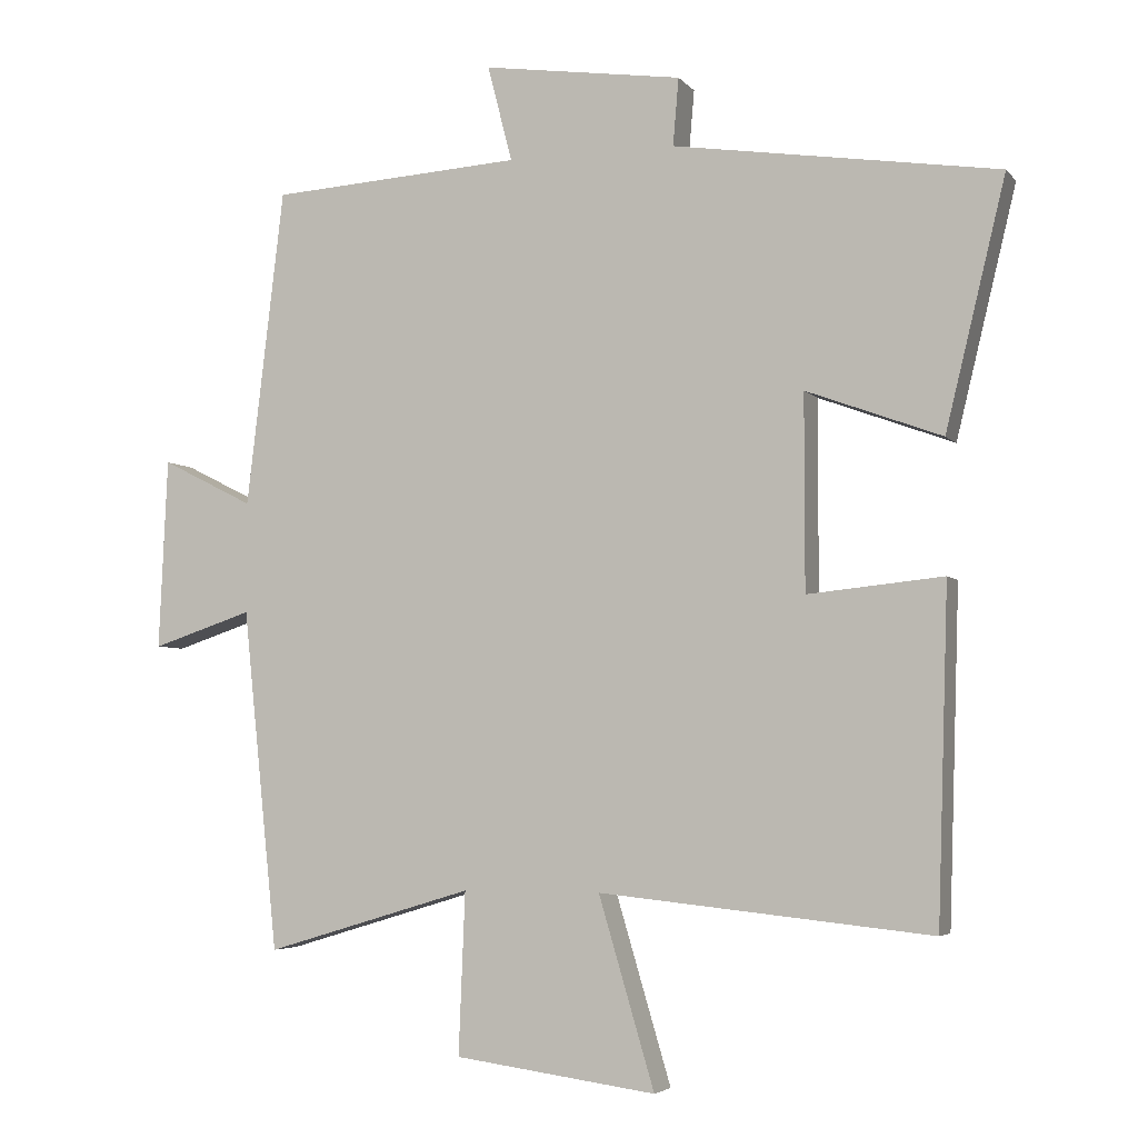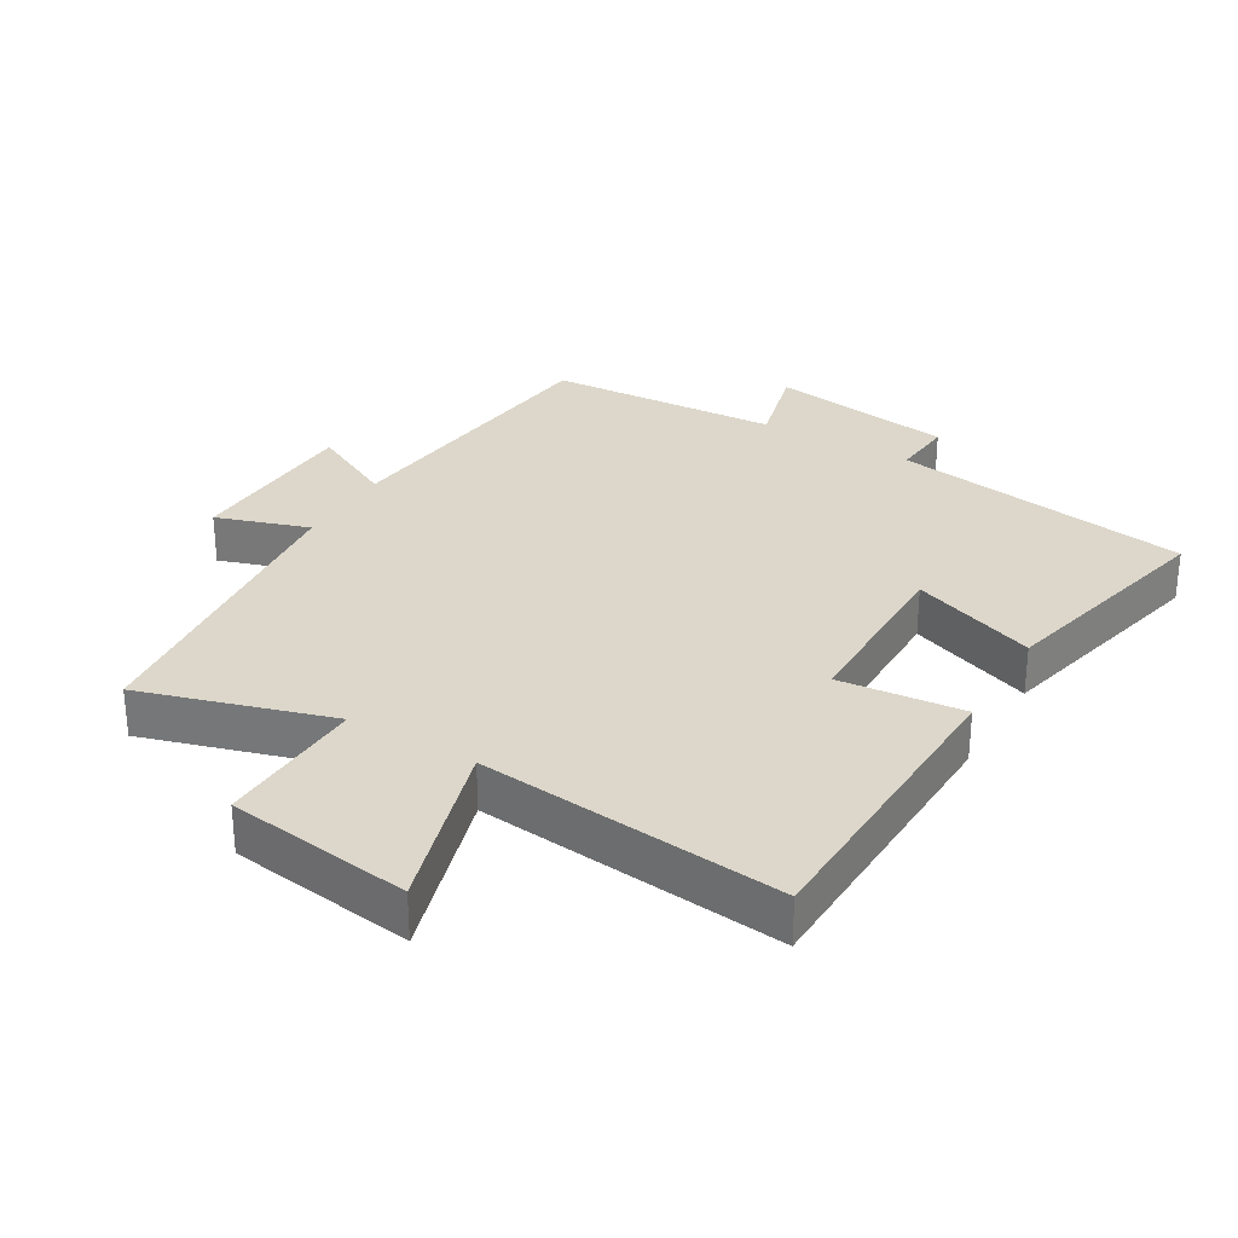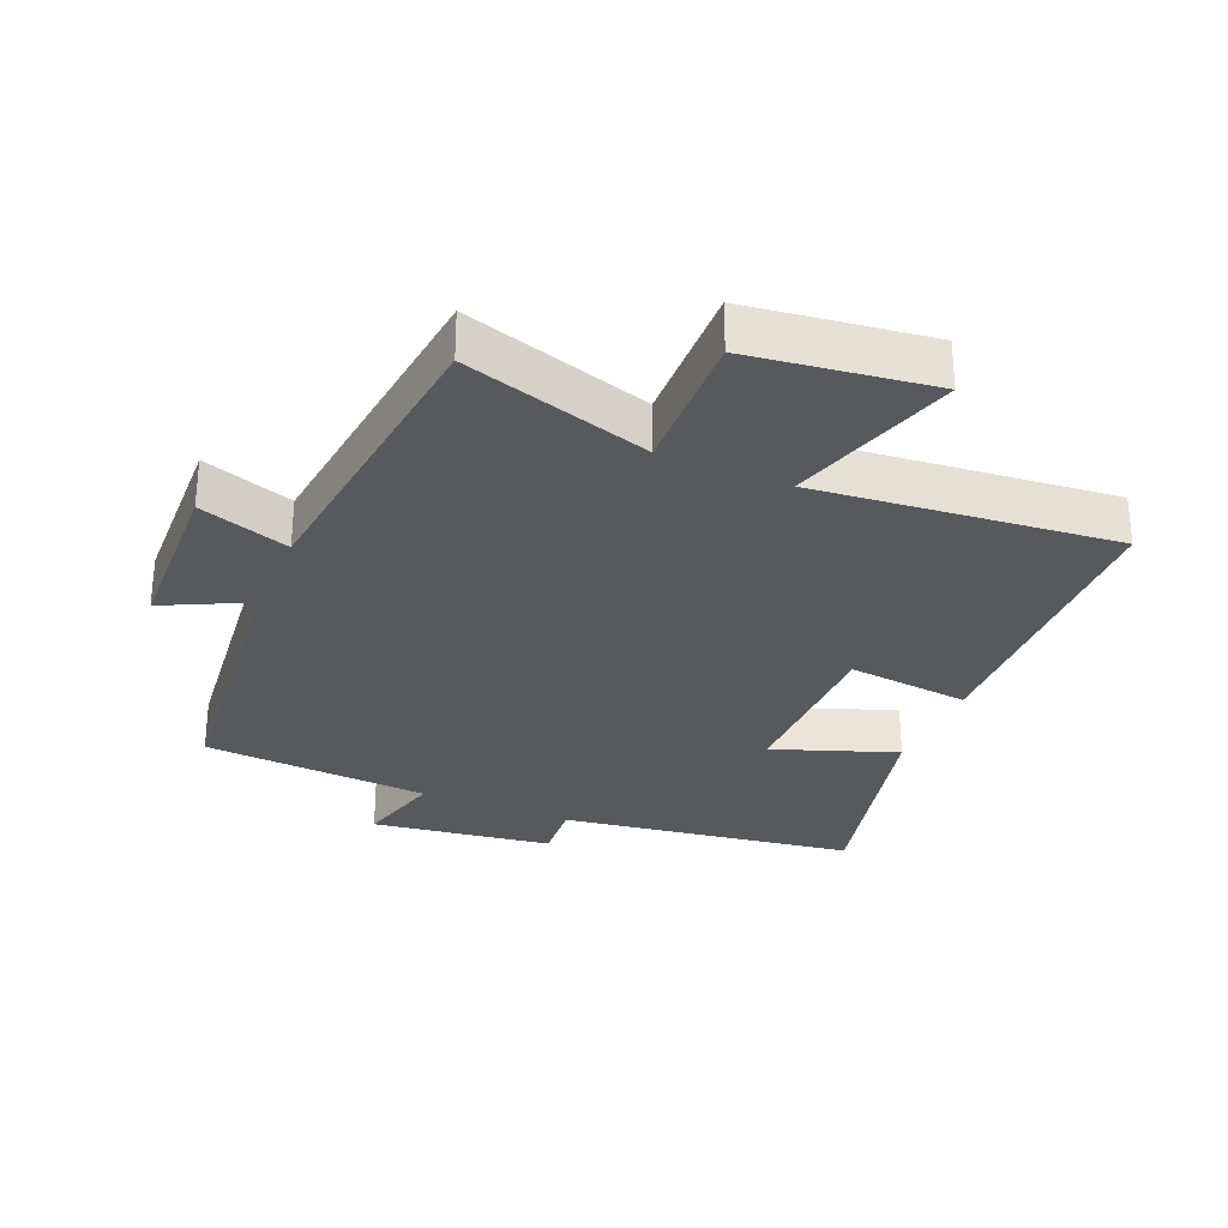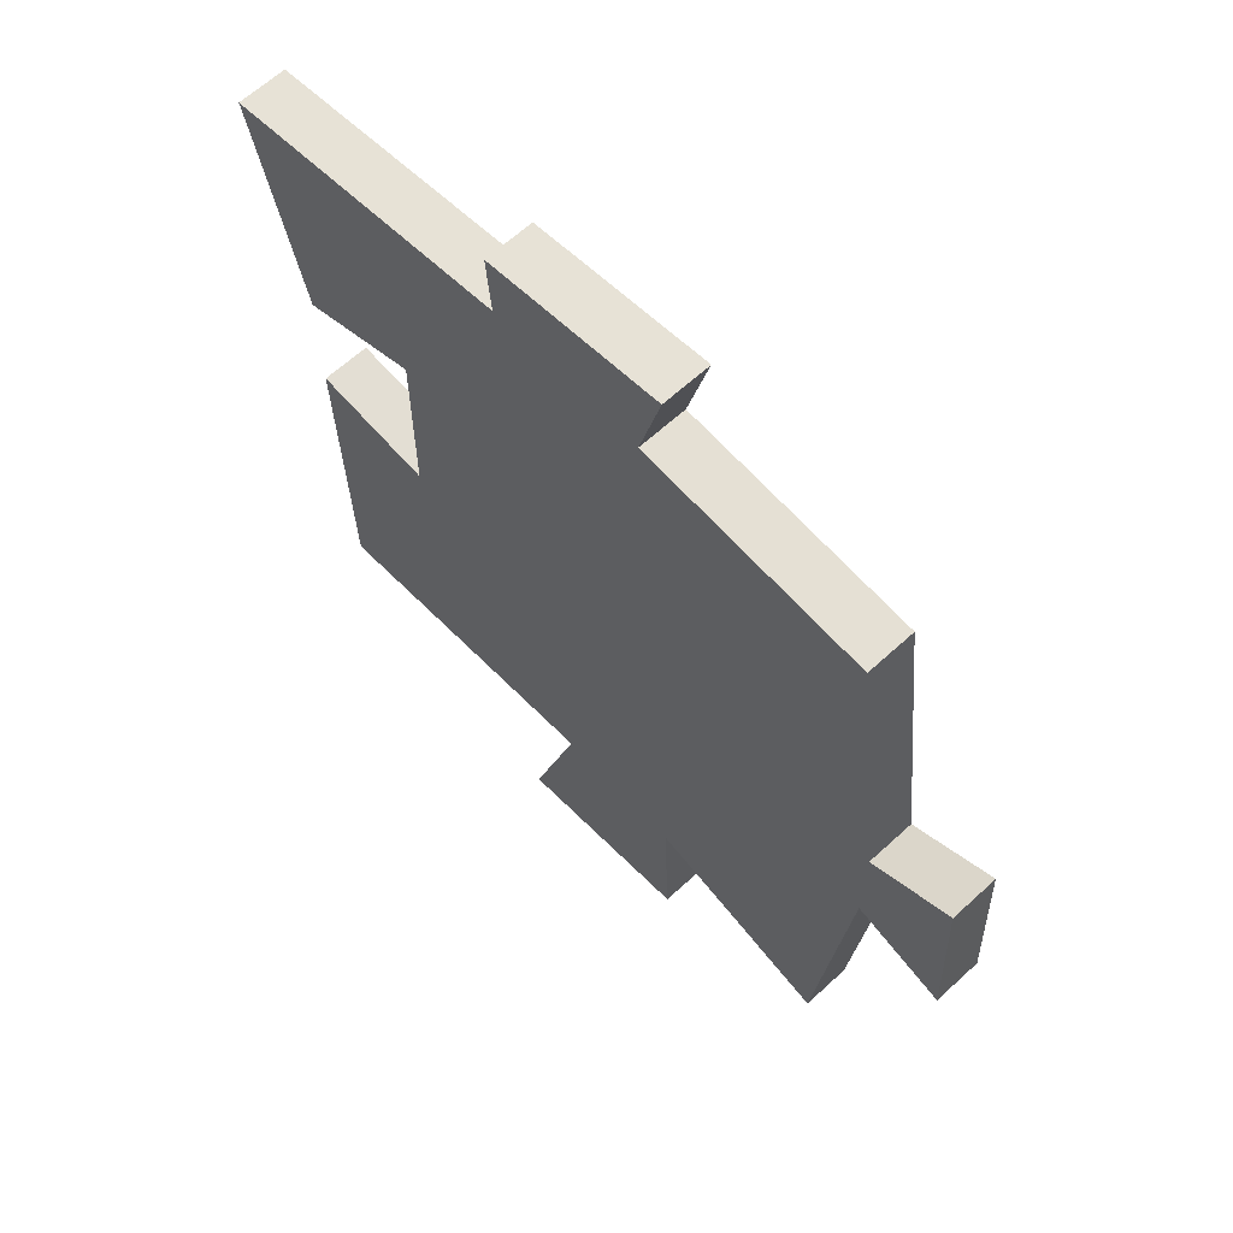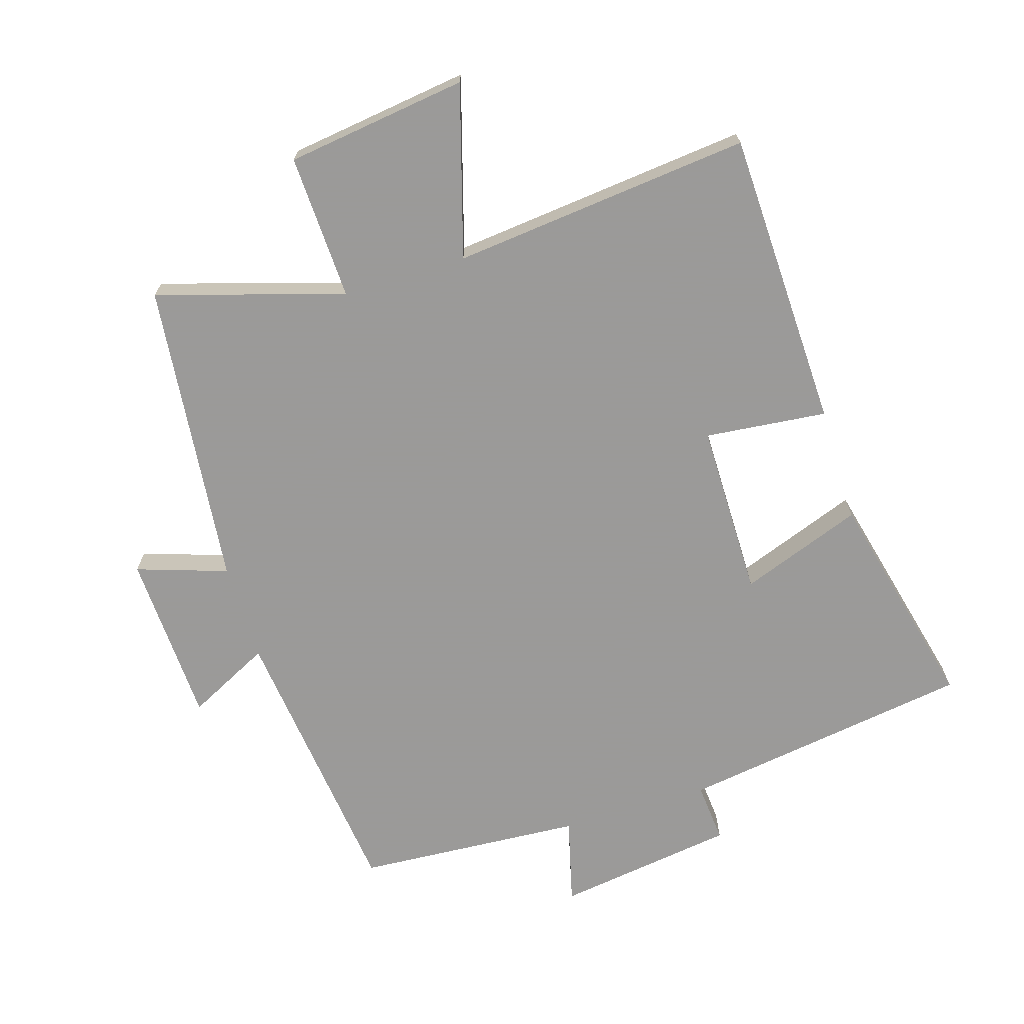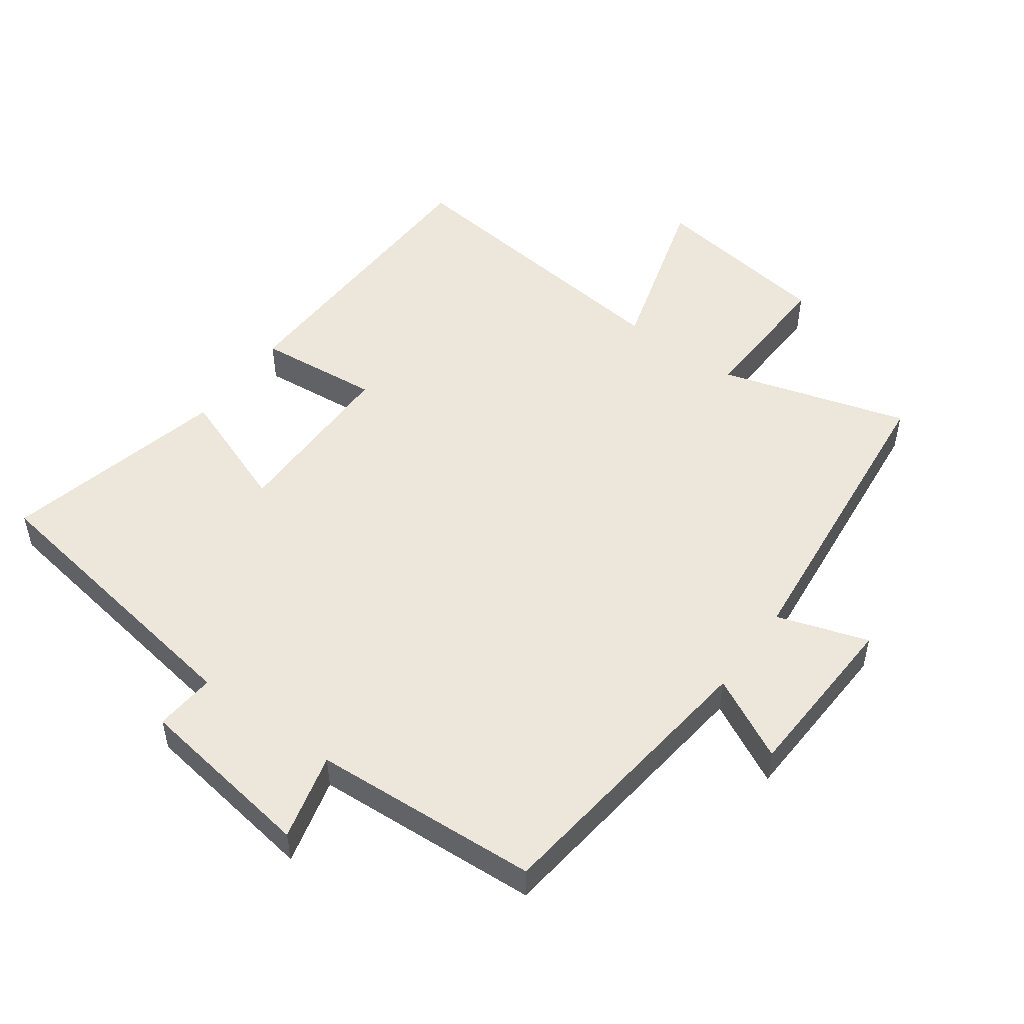
<metadata>
{"format":"obj","ext":"obj","renderer":"f3d","projection":"perspective","resolution":1024,"background":"white","views":[{"elev":-4.5,"azim":-159.9,"up":"+Z"},{"elev":30.4,"azim":-149.6,"up":"+Y"},{"elev":-29.7,"azim":156.7,"up":"+Y"},{"elev":63.8,"azim":47.2,"up":"+Z"},{"elev":-69.5,"azim":-162.9,"up":"+Y"},{"elev":51.3,"azim":36.1,"up":"+Y"}]}
</metadata>
<code>
v -0.485 0.07 -0.548
v -0.5 0.07 -0.09
v -0.313 0.07 -0.109
v -0.313 0.07 0.159
v -0.5 0.07 0.09
v -0.583 0.07 0.432
v -0.134 0.07 0.5
v -0.142 0.07 0.593
v 0.134 0.07 0.633
v 0.1 0.07 0.5
v 0.448 0.07 0.478
v 0.5 0.07 0.039
v 0.627 0.07 0.103
v 0.639 0.07 -0.161
v 0.5 0.07 -0.115
v 0.451 0.07 -0.586
v 0.165 0.07 -0.5
v 0.174 0.07 -0.723
v -0.104 0.07 -0.761
v -0.027 0.07 -0.5
v -0.485 0 -0.548
v -0.5 0 -0.09
v -0.313 0 -0.109
v -0.313 0 0.159
v -0.5 0 0.09
v -0.583 0 0.432
v -0.134 0 0.5
v -0.142 0 0.593
v 0.134 0 0.633
v 0.1 0 0.5
v 0.448 0 0.478
v 0.5 0 0.039
v 0.627 0 0.103
v 0.639 0 -0.161
v 0.5 0 -0.115
v 0.451 0 -0.586
v 0.165 0 -0.5
v 0.174 0 -0.723
v -0.104 0 -0.761
v -0.027 0 -0.5
f 17 18 19 20
f 15 16 17
f 15 17 20
f 12 13 14 15
f 15 20 1
f 12 15 1
f 11 12 1
f 10 11 1
f 7 8 9 10
f 6 7 10
f 5 6 10
f 4 5 10
f 3 4 10
f 1 2 3
f 1 3 10
f 40 39 38 37
f 37 36 35
f 40 37 35
f 35 34 33 32
f 21 40 35
f 21 35 32
f 21 32 31
f 21 31 30
f 30 29 28 27
f 30 27 26
f 30 26 25
f 30 25 24
f 30 24 23
f 23 22 21
f 30 23 21
f 1 21 22 2
f 2 22 23 3
f 3 23 24 4
f 4 24 25 5
f 5 25 26 6
f 6 26 27 7
f 7 27 28 8
f 8 28 29 9
f 9 29 30 10
f 10 30 31 11
f 11 31 32 12
f 12 32 33 13
f 13 33 34 14
f 14 34 35 15
f 15 35 36 16
f 16 36 37 17
f 17 37 38 18
f 18 38 39 19
f 19 39 40 20
f 20 40 21 1

</code>
